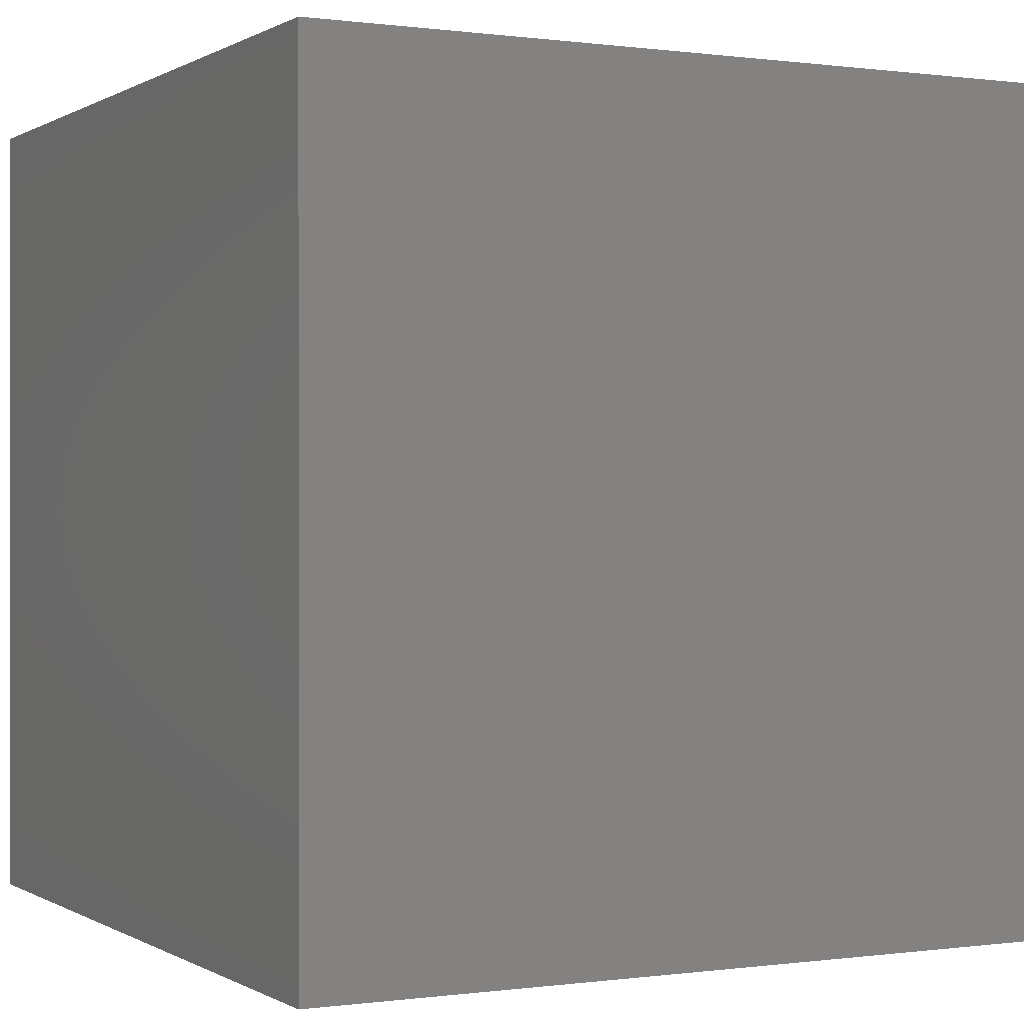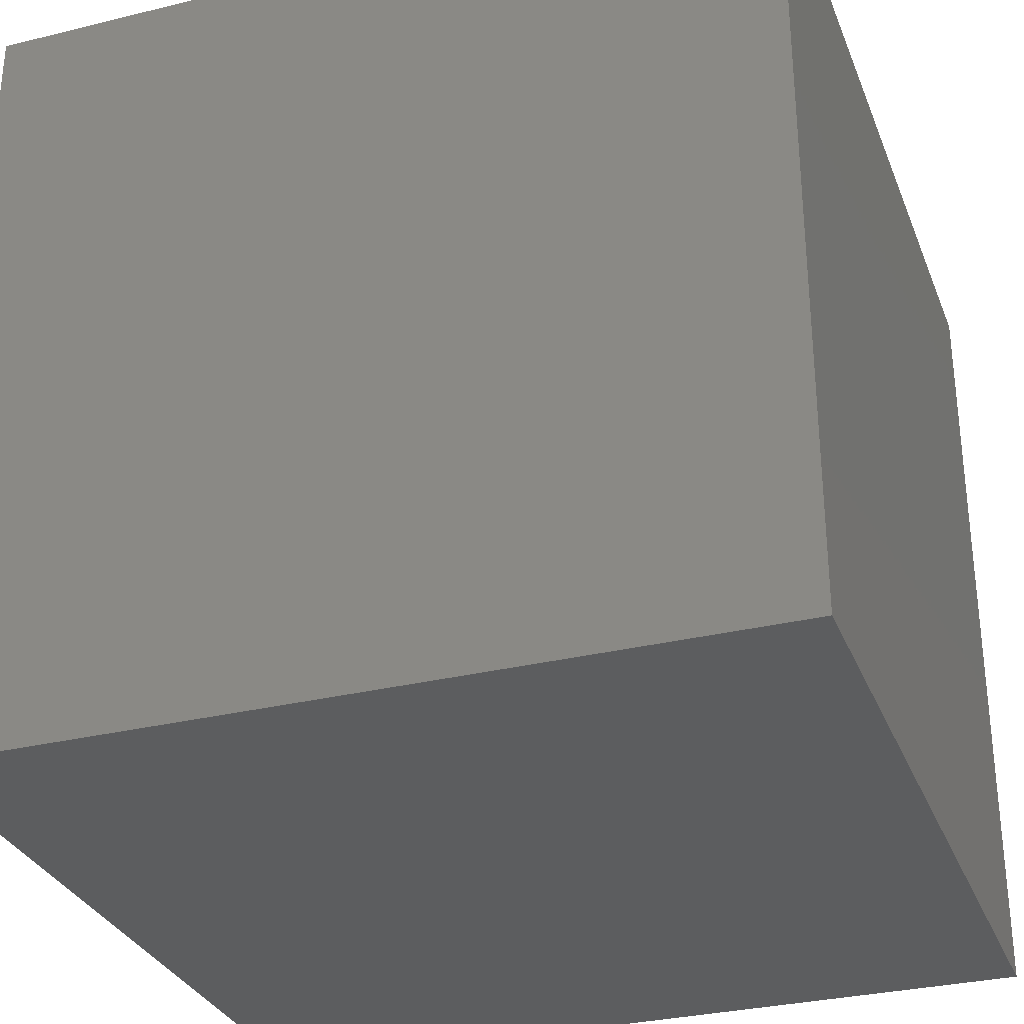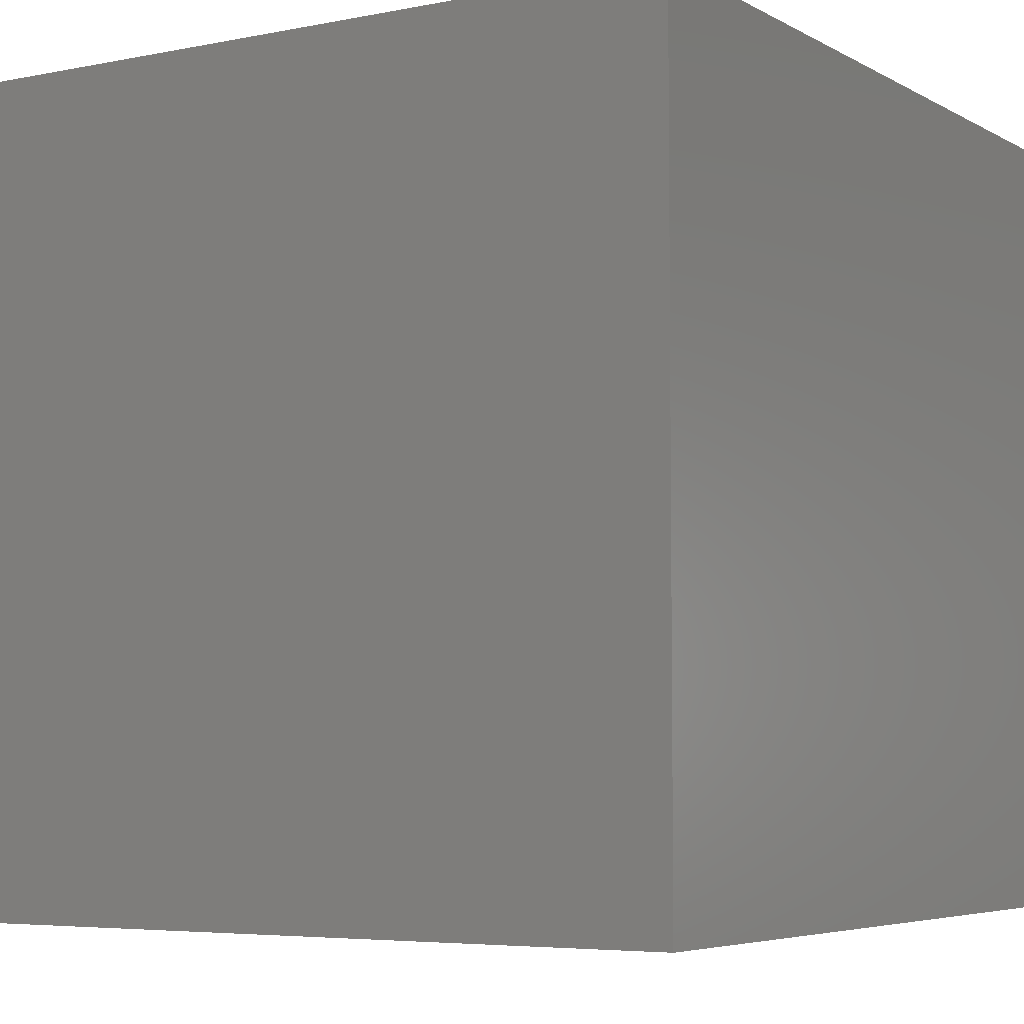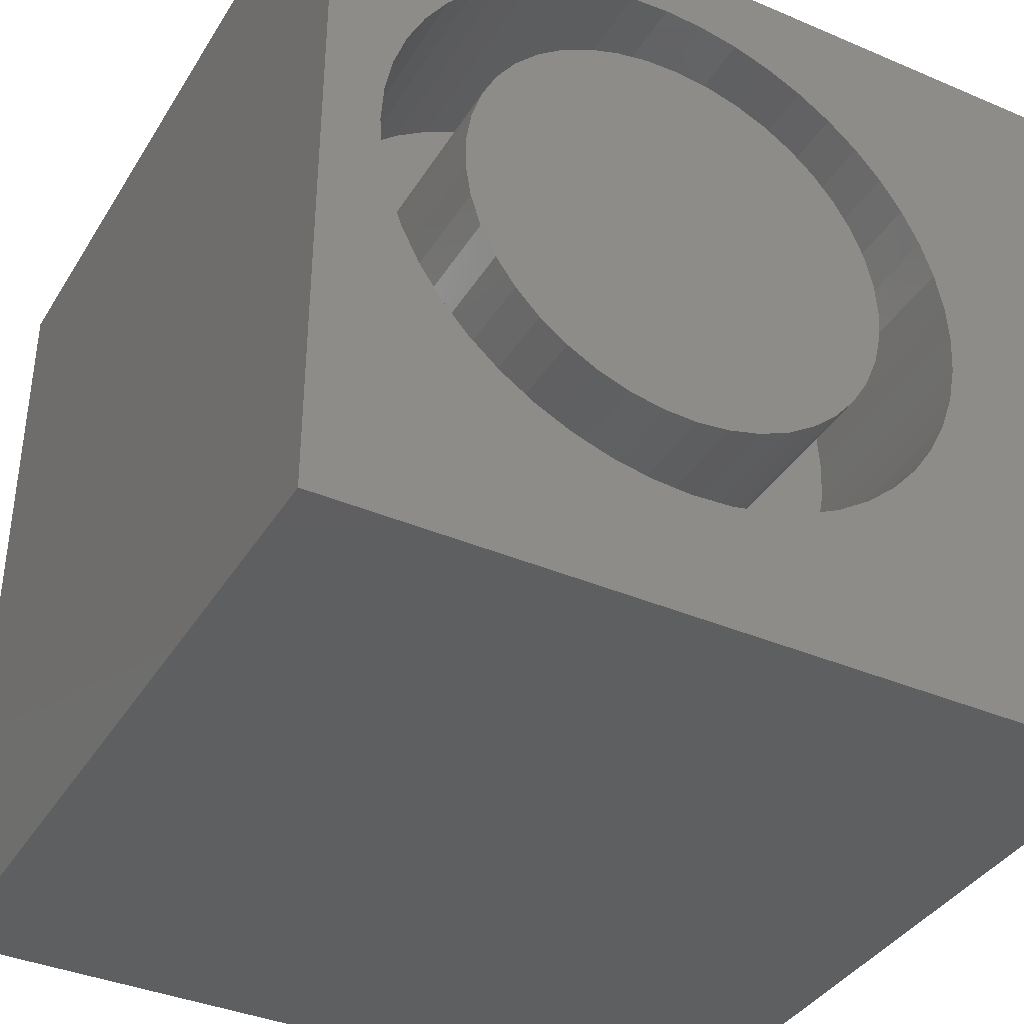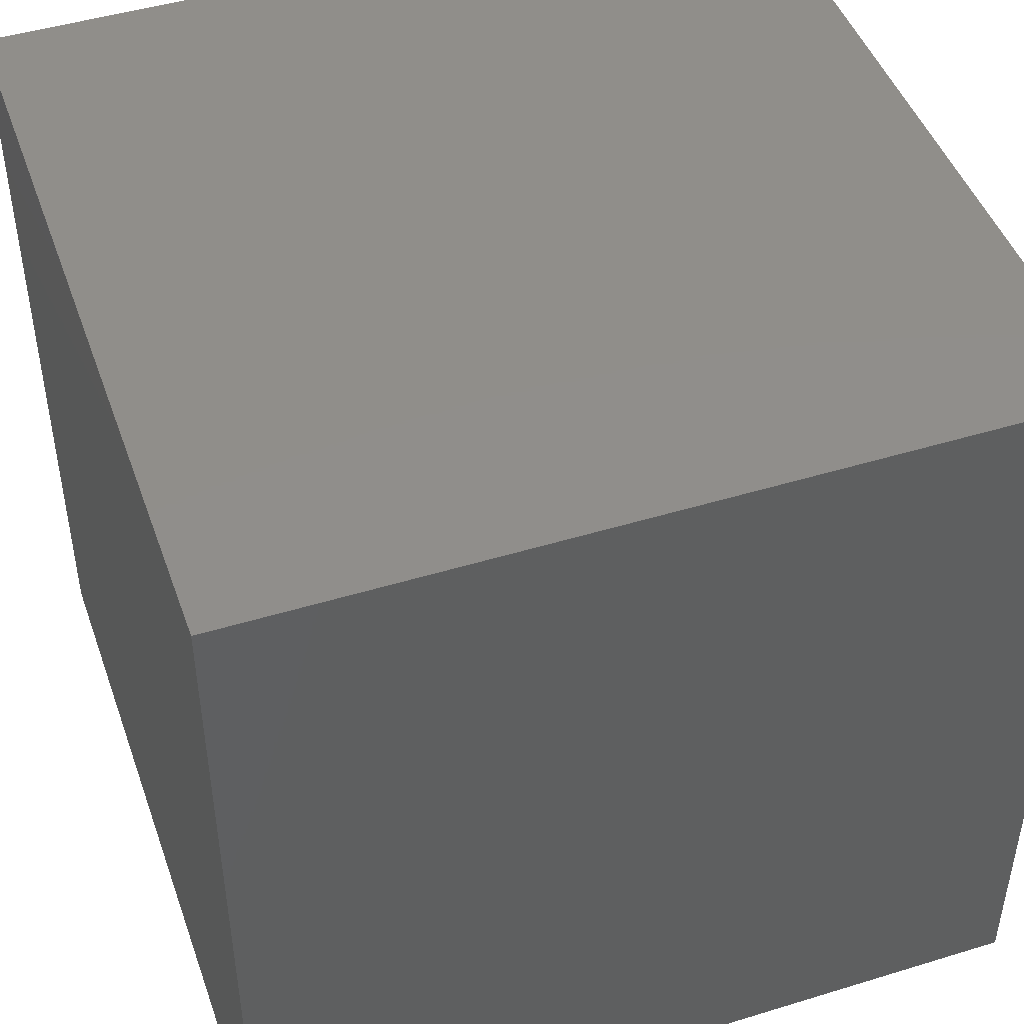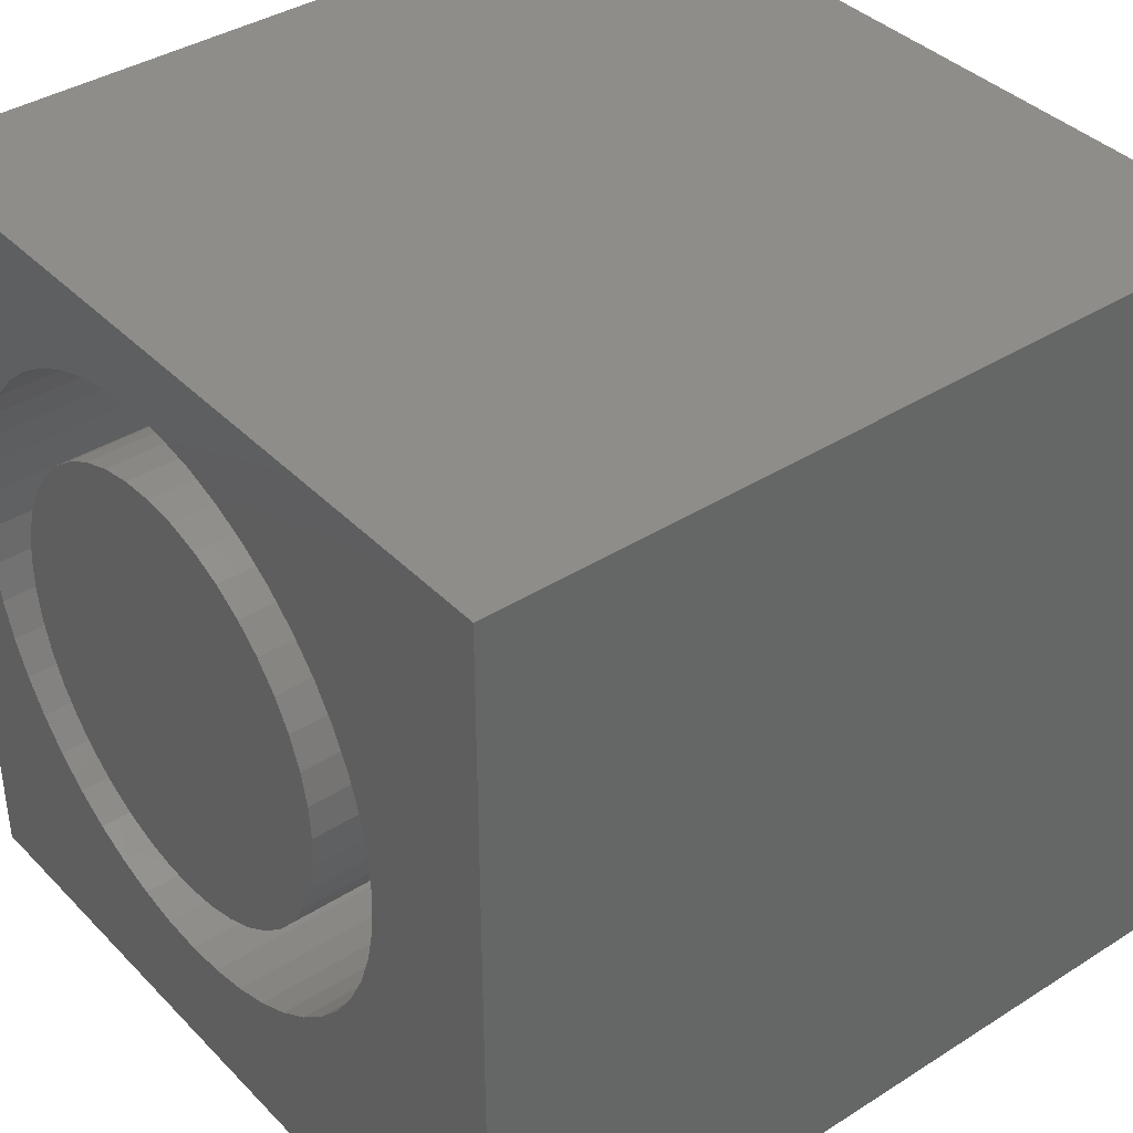
<metadata>
{"format":"stl","ext":"stl","renderer":"f3d","projection":"perspective","resolution":1024,"background":"white","views":[{"elev":0.1,"azim":62.7,"up":"+Z"},{"elev":-31.1,"azim":-70.7,"up":"+Z"},{"elev":-5.3,"azim":122.0,"up":"+Y"},{"elev":-38.0,"azim":-28.4,"up":"+Y"},{"elev":46.6,"azim":160.8,"up":"+Y"},{"elev":38.6,"azim":51.4,"up":"+Y"}]}
</metadata>
<code>
# stl→obj: 186 verts, 368 faces
v 0 10 10
v 0 10 0
v 0 0 10
v 0 0 0
v 8.166 4.845 10
v 10 0 10
v 8.198 5.335 10
v 10 10 10
v 8.166 5.826 10
v 8.07 4.363 10
v 7.912 3.898 10
v 7.695 3.457 10
v 7.422 3.049 10
v 7.098 2.679 10
v 6.728 2.355 10
v 6.32 2.082 10
v 5.879 1.865 10
v 5.414 1.707 10
v 1.461 7.622 10
v 1.785 7.992 10
v 2.155 8.316 10
v 2.563 8.589 10
v 3.004 8.806 10
v 3.469 8.964 10
v 3.951 9.06 10
v 4.441 9.092 10
v 4.932 9.06 10
v 5.414 8.964 10
v 4.932 1.611 10
v 4.441 1.579 10
v 3.951 1.611 10
v 3.469 1.707 10
v 0.8131 4.363 10
v 0.971 3.898 10
v 1.188 3.457 10
v 0.8131 6.308 10
v 0.971 6.773 10
v 1.188 7.214 10
v 5.879 8.806 10
v 6.32 8.589 10
v 6.728 8.316 10
v 3.004 1.865 10
v 2.563 2.082 10
v 2.155 2.355 10
v 1.785 2.679 10
v 1.461 3.049 10
v 0.7172 4.845 10
v 0.6851 5.335 10
v 0.7172 5.826 10
v 7.695 7.214 10
v 7.912 6.773 10
v 8.07 6.308 10
v 7.098 7.992 10
v 7.422 7.622 10
v 10 10 0
v 10 0 0
v 8.166 4.845 7.245
v 8.198 5.335 7.245
v 8.166 5.826 7.245
v 8.07 6.308 7.245
v 7.912 6.773 7.245
v 7.695 7.214 7.245
v 7.422 7.622 7.245
v 7.098 7.992 7.245
v 6.728 8.316 7.245
v 6.32 8.589 7.245
v 5.879 8.806 7.245
v 5.414 8.964 7.245
v 4.932 9.06 7.245
v 4.441 9.092 7.245
v 3.951 9.06 7.245
v 3.469 8.964 7.245
v 3.004 8.806 7.245
v 2.563 8.589 7.245
v 2.155 8.316 7.245
v 1.785 7.992 7.245
v 1.461 7.622 7.245
v 1.188 7.214 7.245
v 0.971 6.773 7.245
v 0.8131 6.308 7.245
v 0.7172 5.826 7.245
v 0.6851 5.335 7.245
v 0.7172 4.845 7.245
v 0.8131 4.363 7.245
v 0.971 3.898 7.245
v 1.188 3.457 7.245
v 1.461 3.049 7.245
v 1.785 2.679 7.245
v 2.155 2.355 7.245
v 2.563 2.082 7.245
v 3.004 1.865 7.245
v 3.469 1.707 7.245
v 3.951 1.611 7.245
v 4.441 1.579 7.245
v 4.932 1.611 7.245
v 5.414 1.707 7.245
v 5.879 1.865 7.245
v 6.32 2.082 7.245
v 6.728 2.355 7.245
v 7.098 2.679 7.245
v 7.422 3.049 7.245
v 7.695 3.457 7.245
v 7.912 3.898 7.245
v 8.07 4.363 7.245
v 7.039 6.157 7.245
v 6.883 6.544 7.245
v 6.67 6.903 7.245
v 6.404 7.225 7.245
v 6.093 7.502 7.245
v 5.743 7.729 7.245
v 5.362 7.899 7.245
v 6.883 4.127 7.245
v 7.039 4.513 7.245
v 7.134 4.92 7.245
v 7.166 5.335 7.245
v 7.134 5.751 7.245
v 1.725 5.544 7.245
v 1.725 5.127 7.245
v 1.789 4.715 7.245
v 1.915 4.317 7.245
v 2.1 3.943 7.245
v 2.34 3.602 7.245
v 2.629 3.302 7.245
v 2.961 7.622 7.245
v 2.629 7.369 7.245
v 2.34 7.069 7.245
v 2.1 6.728 7.245
v 1.915 6.354 7.245
v 1.789 5.956 7.245
v 4.96 8.01 7.245
v 4.546 8.058 7.245
v 4.129 8.042 7.245
v 3.72 7.962 7.245
v 3.327 7.821 7.245
v 4.96 2.661 7.245
v 5.362 2.771 7.245
v 5.743 2.942 7.245
v 6.093 3.169 7.245
v 6.404 3.446 7.245
v 6.67 3.768 7.245
v 2.961 3.049 7.245
v 3.327 2.849 7.245
v 3.72 2.708 7.245
v 4.129 2.629 7.245
v 4.546 2.613 7.245
v 7.166 5.335 10
v 7.134 4.92 10
v 7.039 4.513 10
v 6.883 4.127 10
v 6.67 3.768 10
v 6.404 3.446 10
v 6.093 3.169 10
v 5.743 2.942 10
v 5.362 2.771 10
v 4.96 2.661 10
v 4.546 2.613 10
v 4.129 2.629 10
v 3.72 2.708 10
v 3.327 2.849 10
v 2.961 3.049 10
v 2.629 3.302 10
v 2.34 3.602 10
v 2.1 3.943 10
v 1.915 4.317 10
v 1.789 4.715 10
v 1.725 5.127 10
v 1.725 5.544 10
v 1.789 5.956 10
v 1.915 6.354 10
v 2.1 6.728 10
v 2.34 7.069 10
v 2.629 7.369 10
v 2.961 7.622 10
v 3.327 7.821 10
v 3.72 7.962 10
v 4.129 8.042 10
v 4.546 8.058 10
v 4.96 8.01 10
v 5.362 7.899 10
v 5.743 7.729 10
v 6.093 7.502 10
v 6.404 7.225 10
v 6.67 6.903 10
v 6.883 6.544 10
v 7.039 6.157 10
v 7.134 5.751 10
f 1 2 3
f 3 2 4
f 5 6 7
f 7 6 8
f 7 8 9
f 5 10 6
f 6 10 11
f 6 11 12
f 12 13 6
f 6 13 14
f 6 14 15
f 15 16 6
f 6 16 17
f 6 17 18
f 19 20 1
f 1 20 21
f 21 22 1
f 1 22 23
f 1 23 24
f 24 25 1
f 1 25 26
f 1 26 8
f 8 26 27
f 8 27 28
f 18 29 6
f 6 29 30
f 6 30 3
f 3 30 31
f 3 31 32
f 33 3 34
f 34 3 35
f 36 37 1
f 1 37 38
f 1 38 19
f 28 39 8
f 8 39 40
f 8 40 41
f 32 42 3
f 3 42 43
f 3 43 44
f 44 45 3
f 3 45 46
f 3 46 35
f 33 47 3
f 3 47 48
f 3 48 1
f 1 48 49
f 1 49 36
f 50 51 8
f 8 51 52
f 8 52 9
f 41 53 8
f 8 53 54
f 8 54 50
f 55 8 56
f 56 8 6
f 2 55 4
f 4 55 56
f 8 55 1
f 1 55 2
f 56 6 4
f 4 6 3
f 57 7 58
f 58 7 9
f 58 9 59
f 59 9 52
f 59 52 60
f 60 52 51
f 60 51 61
f 61 51 50
f 61 50 62
f 62 50 54
f 62 54 63
f 63 54 53
f 63 53 64
f 64 53 41
f 64 41 65
f 65 41 40
f 65 40 66
f 66 40 39
f 66 39 67
f 67 39 28
f 67 28 68
f 68 28 27
f 68 27 69
f 69 27 26
f 69 26 70
f 70 26 25
f 70 25 71
f 71 25 24
f 71 24 72
f 72 24 23
f 72 23 73
f 73 23 22
f 73 22 74
f 74 22 21
f 74 21 75
f 75 21 20
f 75 20 76
f 76 20 19
f 76 19 77
f 77 19 38
f 77 38 78
f 78 38 37
f 78 37 79
f 79 37 36
f 79 36 80
f 80 36 49
f 80 49 81
f 81 49 48
f 81 48 82
f 82 48 47
f 82 47 83
f 83 47 33
f 83 33 84
f 84 33 34
f 84 34 85
f 85 34 35
f 85 35 86
f 86 35 46
f 86 46 87
f 87 46 45
f 87 45 88
f 88 45 44
f 88 44 89
f 89 44 43
f 89 43 90
f 90 43 42
f 90 42 91
f 91 42 32
f 91 32 92
f 92 32 31
f 92 31 93
f 93 31 30
f 93 30 94
f 94 30 29
f 94 29 95
f 95 29 18
f 95 18 96
f 96 18 17
f 96 17 97
f 97 17 16
f 97 16 98
f 98 16 15
f 98 15 99
f 99 15 14
f 99 14 100
f 100 14 13
f 100 13 101
f 101 13 12
f 101 12 102
f 102 12 11
f 102 11 103
f 103 11 10
f 103 10 104
f 104 10 5
f 104 5 57
f 57 5 7
f 105 61 106
f 106 61 62
f 106 62 107
f 107 62 63
f 107 63 108
f 108 63 64
f 108 64 109
f 109 64 65
f 109 65 110
f 110 65 66
f 110 66 111
f 112 103 113
f 113 103 104
f 113 104 114
f 114 104 57
f 114 57 115
f 115 57 58
f 115 58 116
f 116 58 59
f 116 59 105
f 105 59 60
f 105 60 61
f 117 82 118
f 118 82 83
f 118 83 119
f 119 83 84
f 119 84 120
f 120 84 85
f 120 85 121
f 121 85 86
f 121 86 122
f 122 86 87
f 122 87 123
f 124 75 125
f 125 75 76
f 125 76 126
f 126 76 77
f 126 77 127
f 127 77 78
f 127 78 128
f 128 78 79
f 128 79 129
f 129 79 80
f 129 80 117
f 117 80 81
f 117 81 82
f 66 67 111
f 111 67 68
f 111 68 130
f 130 68 69
f 130 69 131
f 131 69 70
f 131 70 132
f 132 70 71
f 132 71 133
f 133 71 72
f 133 72 134
f 134 72 73
f 134 73 124
f 124 73 74
f 124 74 75
f 135 96 136
f 136 96 97
f 136 97 137
f 137 97 98
f 137 98 138
f 138 98 99
f 138 99 139
f 139 99 100
f 139 100 140
f 140 100 101
f 140 101 112
f 112 101 102
f 112 102 103
f 87 88 123
f 123 88 89
f 123 89 141
f 141 89 90
f 141 90 142
f 142 90 91
f 142 91 143
f 143 91 92
f 143 92 144
f 144 92 93
f 144 93 145
f 145 93 94
f 145 94 135
f 135 94 95
f 135 95 96
f 116 146 115
f 115 146 147
f 115 147 114
f 114 147 148
f 114 148 113
f 113 148 149
f 113 149 112
f 112 149 150
f 112 150 140
f 140 150 151
f 140 151 139
f 139 151 152
f 139 152 138
f 138 152 153
f 138 153 137
f 137 153 154
f 137 154 136
f 136 154 155
f 136 155 135
f 135 155 156
f 135 156 145
f 145 156 157
f 145 157 144
f 144 157 158
f 144 158 143
f 143 158 159
f 143 159 142
f 142 159 160
f 142 160 141
f 141 160 161
f 141 161 123
f 123 161 162
f 123 162 122
f 122 162 163
f 122 163 121
f 121 163 164
f 121 164 120
f 120 164 165
f 120 165 119
f 119 165 166
f 119 166 118
f 118 166 167
f 118 167 117
f 117 167 168
f 117 168 129
f 129 168 169
f 129 169 128
f 128 169 170
f 128 170 127
f 127 170 171
f 127 171 126
f 126 171 172
f 126 172 125
f 125 172 173
f 125 173 124
f 124 173 174
f 124 174 134
f 134 174 175
f 134 175 133
f 133 175 176
f 133 176 132
f 132 176 177
f 132 177 131
f 131 177 178
f 131 178 130
f 130 178 179
f 130 179 111
f 111 179 180
f 111 180 110
f 110 180 181
f 110 181 109
f 109 181 182
f 109 182 108
f 108 182 183
f 108 183 107
f 107 183 184
f 107 184 106
f 106 184 185
f 106 185 105
f 105 185 186
f 105 186 116
f 116 186 146
f 156 155 176
f 176 155 154
f 182 181 146
f 159 176 160
f 160 176 161
f 159 158 176
f 176 158 157
f 176 157 156
f 154 153 176
f 176 153 152
f 176 152 151
f 146 186 185
f 181 180 146
f 146 180 179
f 146 179 178
f 173 172 171
f 169 168 174
f 165 164 174
f 174 164 163
f 151 150 176
f 176 150 149
f 176 149 148
f 185 184 146
f 146 184 183
f 146 183 182
f 148 147 176
f 176 147 146
f 176 146 177
f 177 146 178
f 173 171 174
f 174 171 170
f 174 170 169
f 168 167 174
f 174 167 166
f 174 166 165
f 176 175 161
f 161 175 174
f 161 174 162
f 162 174 163

</code>
